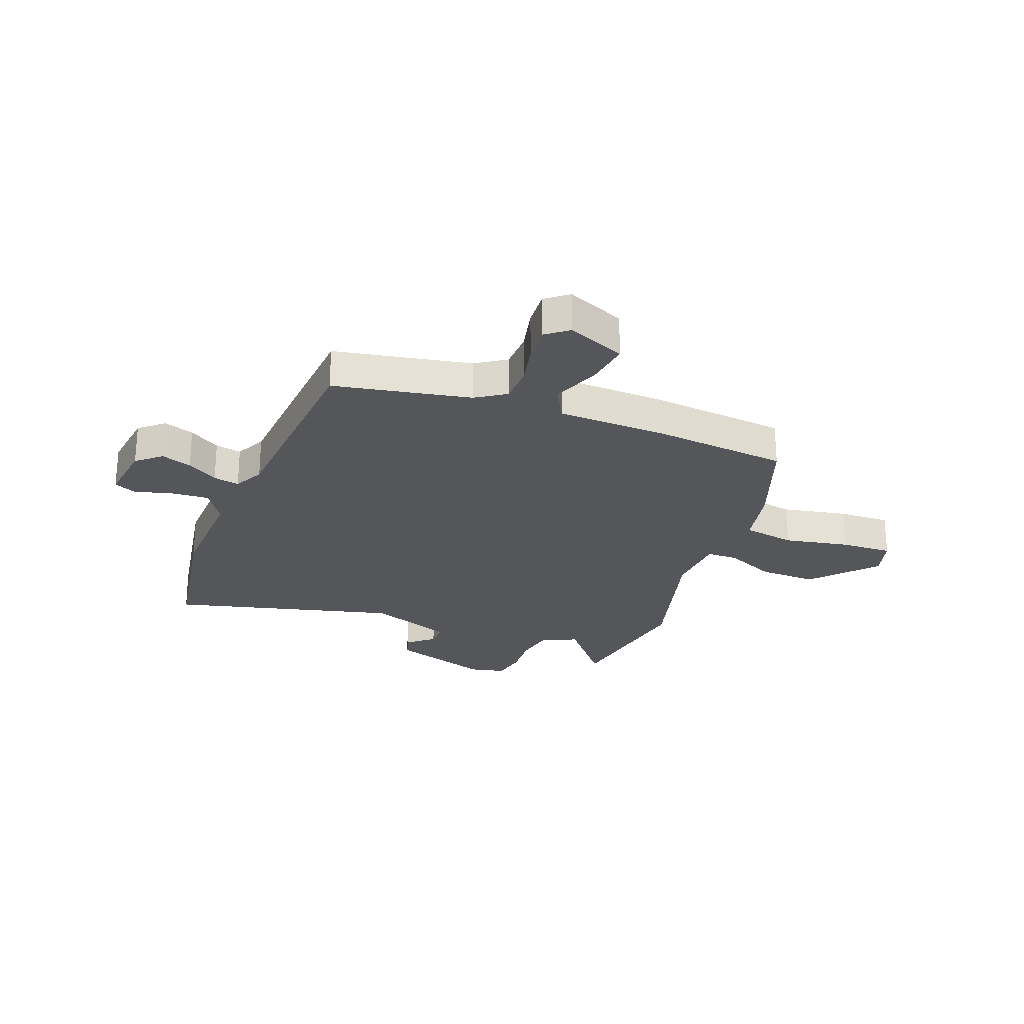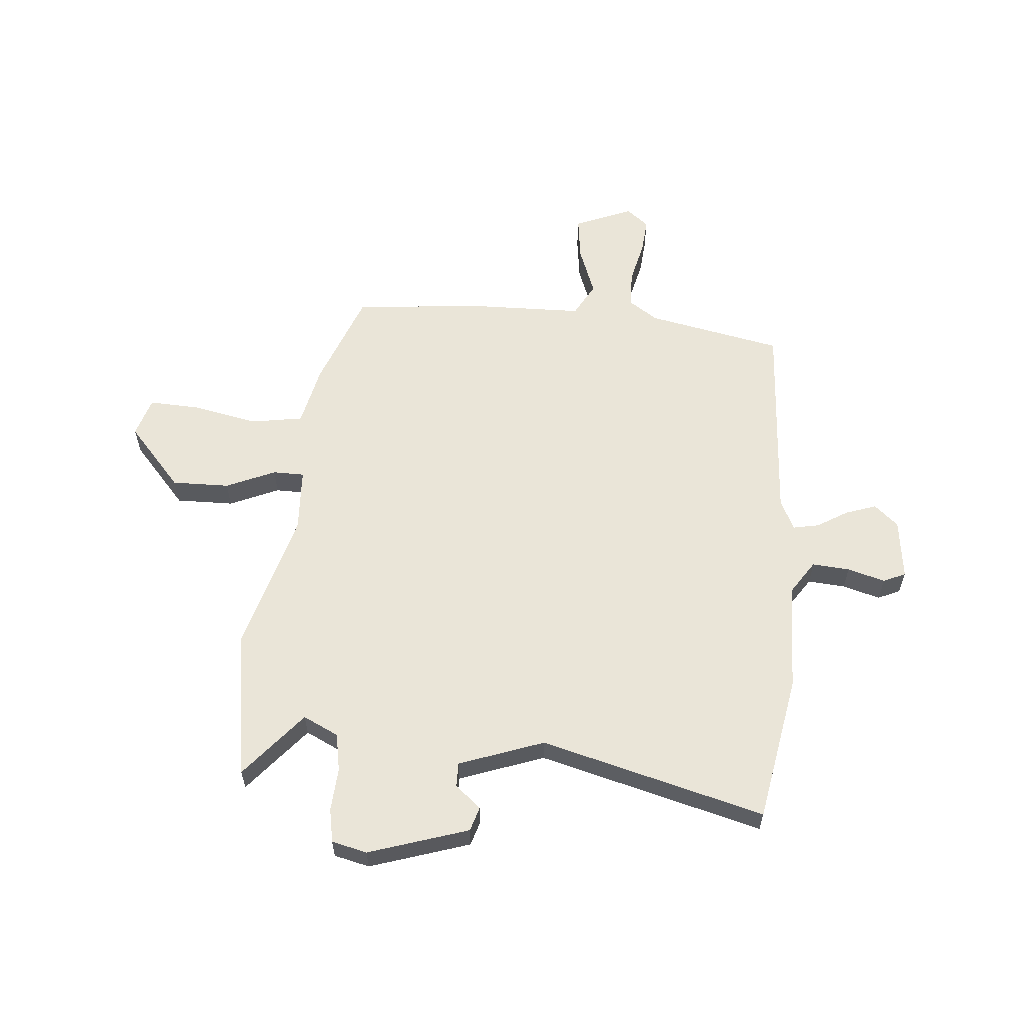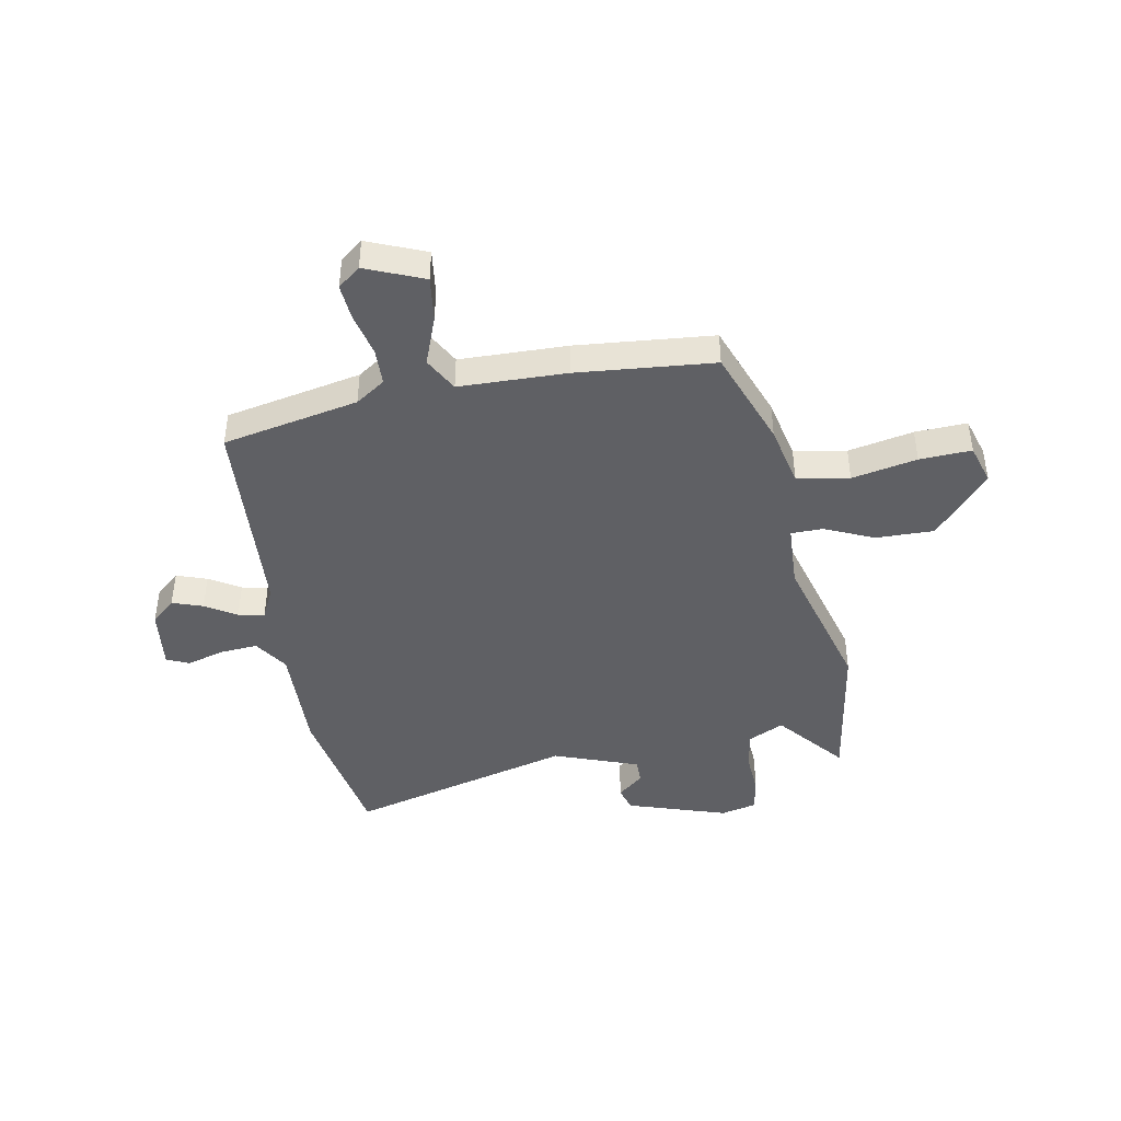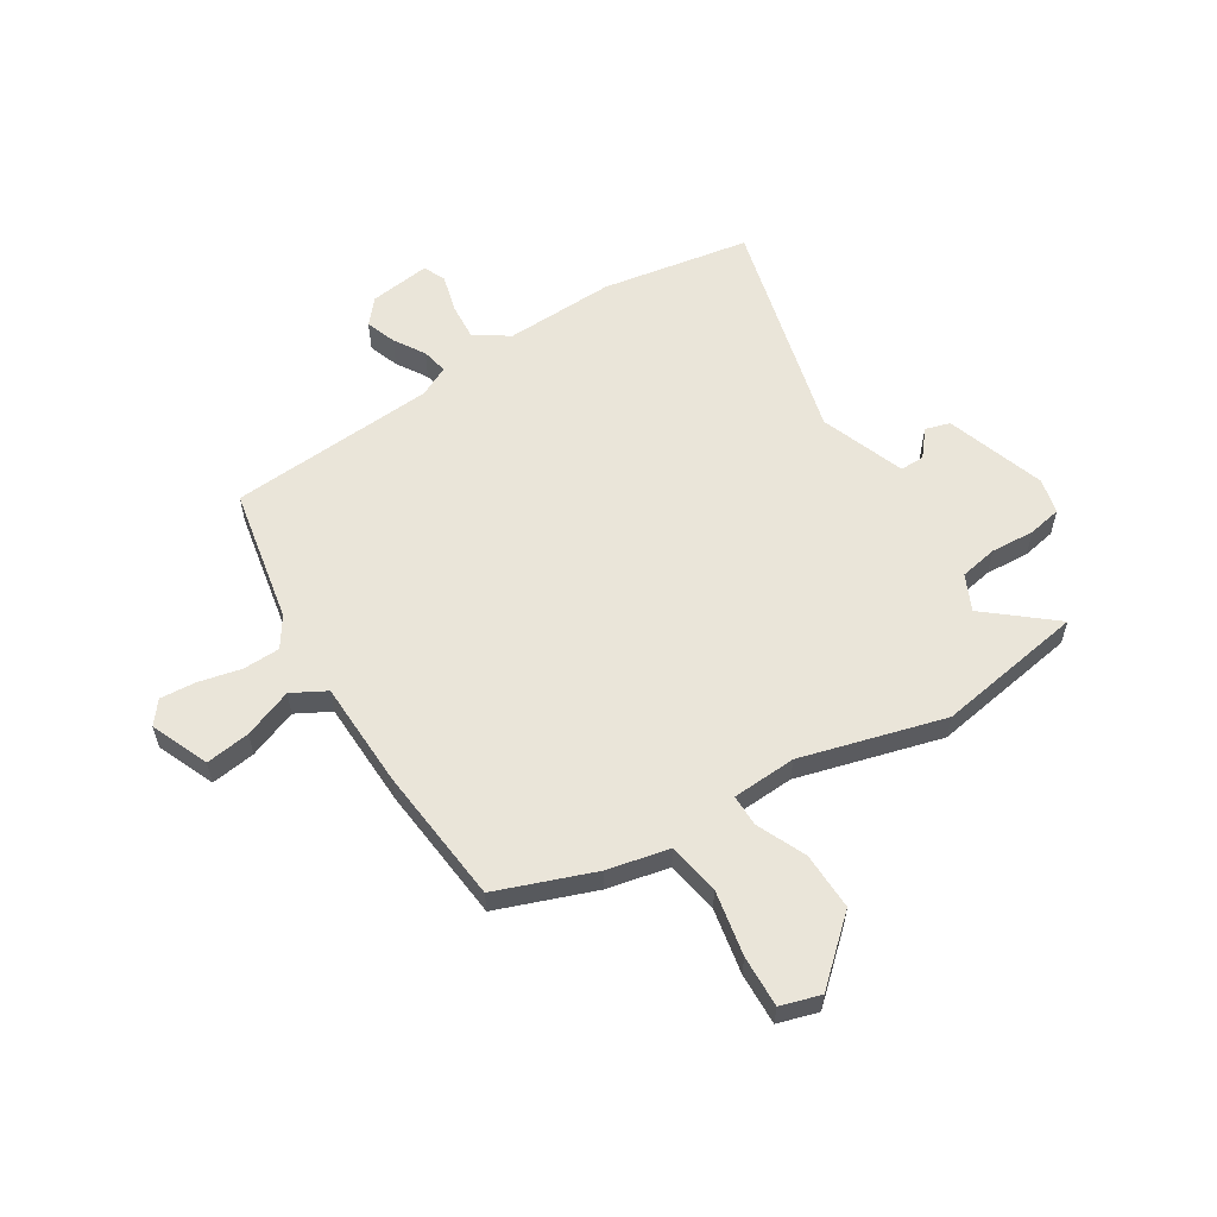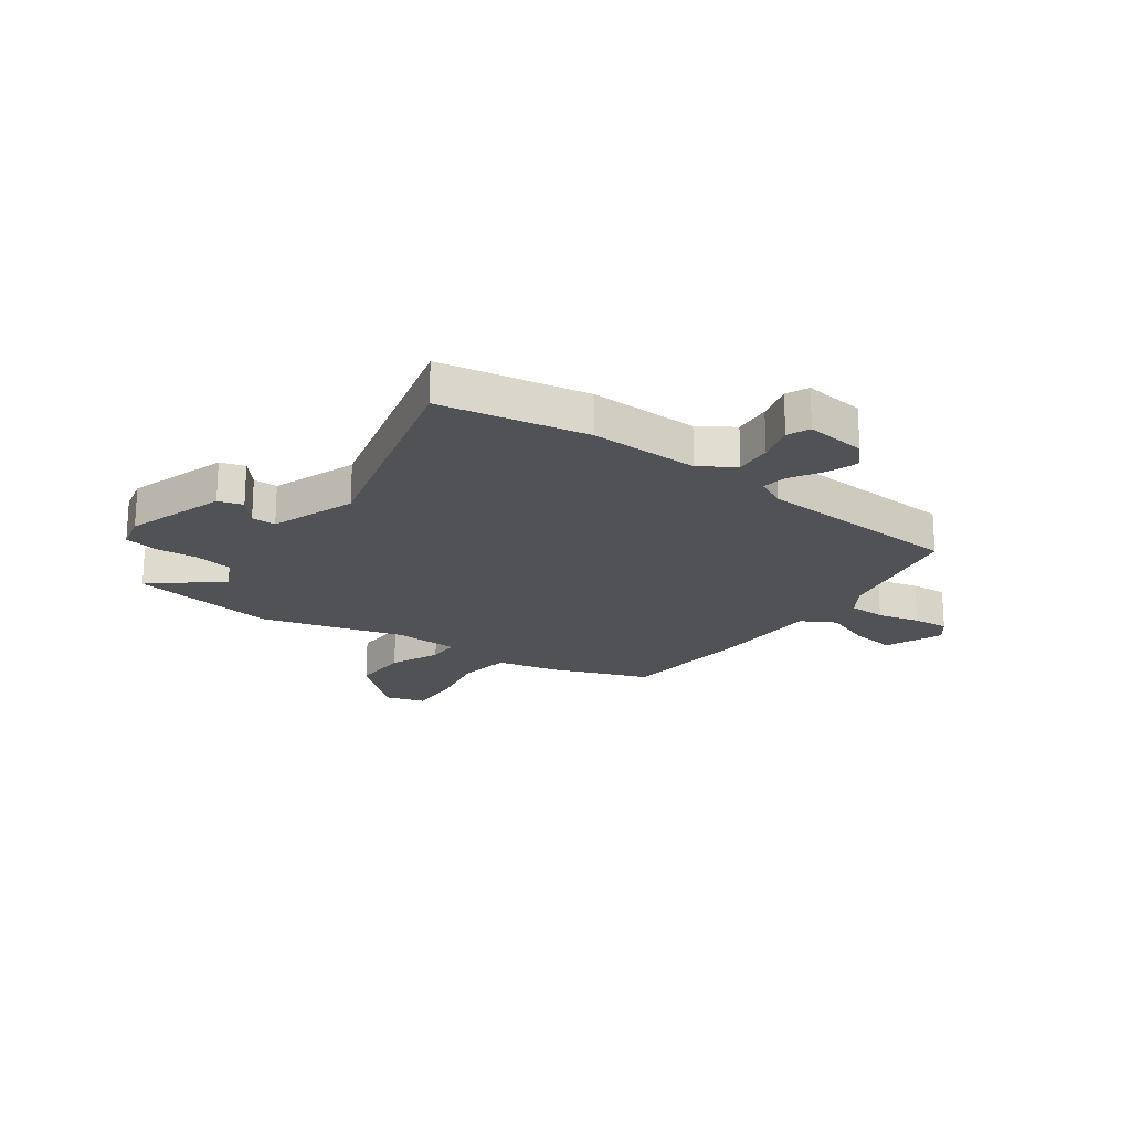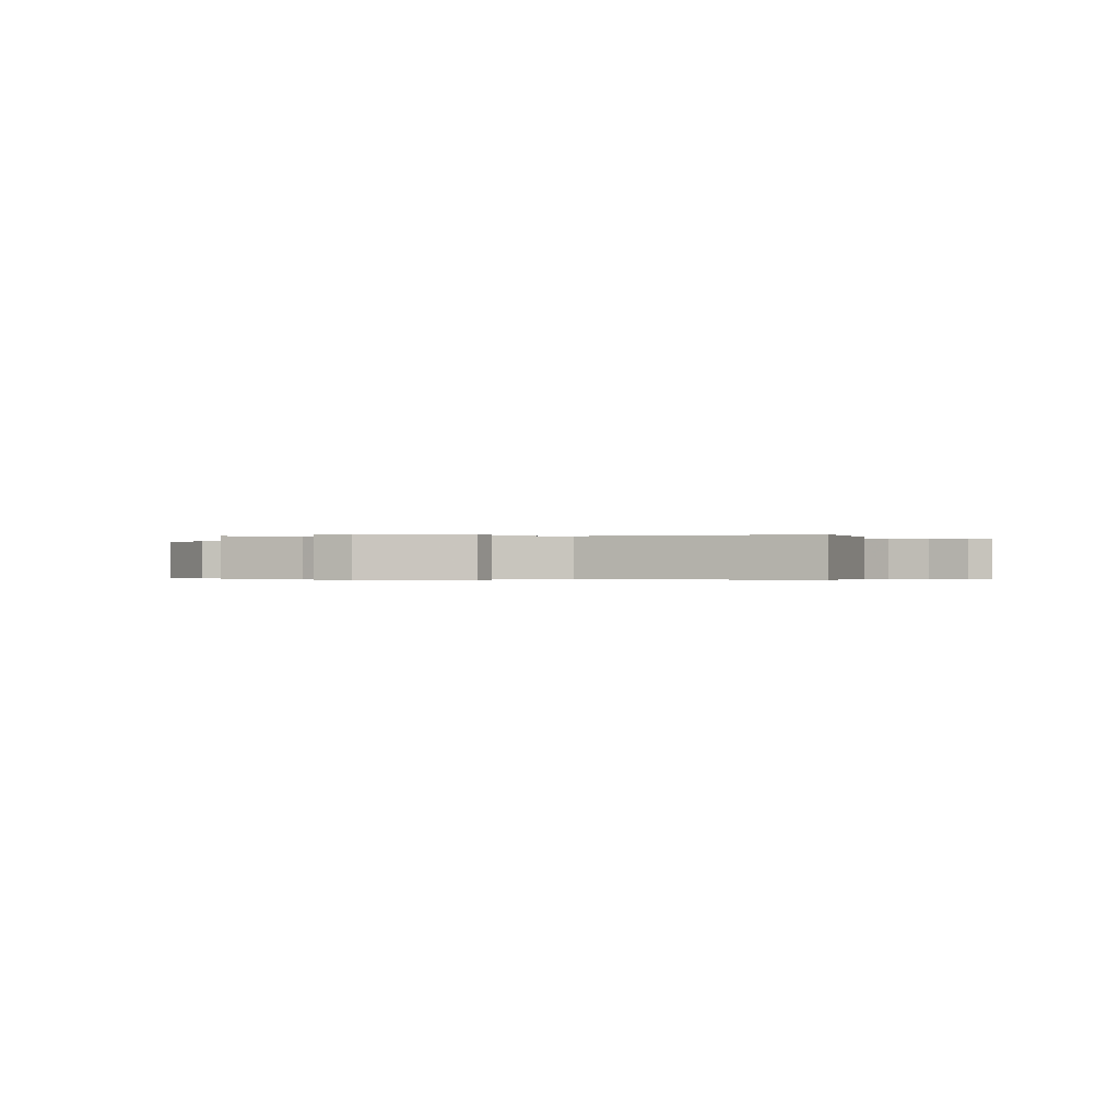
<metadata>
{"format":"obj","ext":"obj","renderer":"f3d","projection":"perspective","resolution":1024,"background":"white","views":[{"elev":-25.6,"azim":-111.8,"up":"+Y"},{"elev":59.4,"azim":94.5,"up":"+Y"},{"elev":-43.9,"azim":-80.0,"up":"+Y"},{"elev":58.4,"azim":-32.8,"up":"+Y"},{"elev":-20.6,"azim":143.8,"up":"+Y"},{"elev":-0.3,"azim":98.6,"up":"+Y"}]}
</metadata>
<code>
v 0.596 0.07 -0.482
v 0.325 0.07 -0.533
v 0.123 0.07 -0.529
v 0.061 0.07 -0.571
v 0.067 0.07 -0.64
v 0.087 0.07 -0.709
v 0.069 0.07 -0.75
v -0.043 0.07 -0.737
v -0.082 0.07 -0.693
v -0.063 0.07 -0.637
v -0.029 0.07 -0.58
v -0.02 0.07 -0.532
v -0.076 0.07 -0.505
v -0.458 0.07 -0.484
v -0.51 0.07 -0.235
v -0.547 0.07 -0.181
v -0.615 0.07 -0.18
v -0.693 0.07 -0.199
v -0.759 0.07 -0.205
v -0.792 0.07 -0.164
v -0.749 0.07 -0.057
v -0.667 0.07 -0.067
v -0.577 0.07 -0.1
v -0.515 0.07 -0.065
v -0.512 0.07 0.132
v -0.491 0.07 0.384
v -0.313 0.07 0.453
v -0.2 0.07 0.479
v -0.185 0.07 0.575
v -0.21 0.07 0.694
v -0.215 0.07 0.789
v -0.142 0.07 0.812
v -0.027 0.07 0.712
v -0.028 0.07 0.606
v -0.067 0.07 0.515
v -0.066 0.07 0.457
v 0.052 0.07 0.452
v 0.315 0.07 0.528
v 0.588 0.07 0.487
v 0.467 0.07 0.384
v 0.499 0.07 0.319
v 0.569 0.07 0.307
v 0.649 0.07 0.313
v 0.711 0.07 0.302
v 0.727 0.07 0.237
v 0.669 0.07 0.053
v 0.624 0.07 0.039
v 0.584 0.07 0.086
v 0.539 0.07 0.086
v 0.484 0.07 -0.07
v 0.596 0 -0.482
v 0.325 0 -0.533
v 0.123 0 -0.529
v 0.061 0 -0.571
v 0.067 0 -0.64
v 0.087 0 -0.709
v 0.069 0 -0.75
v -0.043 0 -0.737
v -0.082 0 -0.693
v -0.063 0 -0.637
v -0.029 0 -0.58
v -0.02 0 -0.532
v -0.076 0 -0.505
v -0.458 0 -0.484
v -0.51 0 -0.235
v -0.547 0 -0.181
v -0.615 0 -0.18
v -0.693 0 -0.199
v -0.759 0 -0.205
v -0.792 0 -0.164
v -0.749 0 -0.057
v -0.667 0 -0.067
v -0.577 0 -0.1
v -0.515 0 -0.065
v -0.512 0 0.132
v -0.491 0 0.384
v -0.313 0 0.453
v -0.2 0 0.479
v -0.185 0 0.575
v -0.21 0 0.694
v -0.215 0 0.789
v -0.142 0 0.812
v -0.027 0 0.712
v -0.028 0 0.606
v -0.067 0 0.515
v -0.066 0 0.457
v 0.052 0 0.452
v 0.315 0 0.528
v 0.588 0 0.487
v 0.467 0 0.384
v 0.499 0 0.319
v 0.569 0 0.307
v 0.649 0 0.313
v 0.711 0 0.302
v 0.727 0 0.237
v 0.669 0 0.053
v 0.624 0 0.039
v 0.584 0 0.086
v 0.539 0 0.086
v 0.484 0 -0.07
f 45 46 47 48
f 45 48 49
f 42 43 44 45
f 41 42 45 49
f 40 41 49 50
f 37 38 39 40
f 36 37 40 50
f 32 33 34 35
f 32 35 36
f 29 30 31 32
f 28 29 32 36
f 24 25 26 27
f 24 27 28 36
f 20 21 22 23
f 18 19 20 23
f 17 18 23 24
f 16 17 24
f 15 16 24 36
f 13 14 15 36
f 8 9 10 11
f 8 11 12
f 5 6 7 8
f 4 5 8 12
f 3 4 12 13
f 3 13 36 50
f 1 2 3 50
f 98 97 96 95
f 99 98 95
f 95 94 93 92
f 99 95 92 91
f 100 99 91 90
f 90 89 88 87
f 100 90 87 86
f 85 84 83 82
f 86 85 82
f 82 81 80 79
f 86 82 79 78
f 77 76 75 74
f 86 78 77 74
f 73 72 71 70
f 73 70 69 68
f 74 73 68 67
f 74 67 66
f 86 74 66 65
f 86 65 64 63
f 61 60 59 58
f 62 61 58
f 58 57 56 55
f 62 58 55 54
f 63 62 54 53
f 100 86 63 53
f 100 53 52 51
f 1 51 52 2
f 2 52 53 3
f 3 53 54 4
f 4 54 55 5
f 5 55 56 6
f 6 56 57 7
f 7 57 58 8
f 8 58 59 9
f 9 59 60 10
f 10 60 61 11
f 11 61 62 12
f 12 62 63 13
f 13 63 64 14
f 14 64 65 15
f 15 65 66 16
f 16 66 67 17
f 17 67 68 18
f 18 68 69 19
f 19 69 70 20
f 20 70 71 21
f 21 71 72 22
f 22 72 73 23
f 23 73 74 24
f 24 74 75 25
f 25 75 76 26
f 26 76 77 27
f 27 77 78 28
f 28 78 79 29
f 29 79 80 30
f 30 80 81 31
f 31 81 82 32
f 32 82 83 33
f 33 83 84 34
f 34 84 85 35
f 35 85 86 36
f 36 86 87 37
f 37 87 88 38
f 38 88 89 39
f 39 89 90 40
f 40 90 91 41
f 41 91 92 42
f 42 92 93 43
f 43 93 94 44
f 44 94 95 45
f 45 95 96 46
f 46 96 97 47
f 47 97 98 48
f 48 98 99 49
f 49 99 100 50
f 50 100 51 1

</code>
